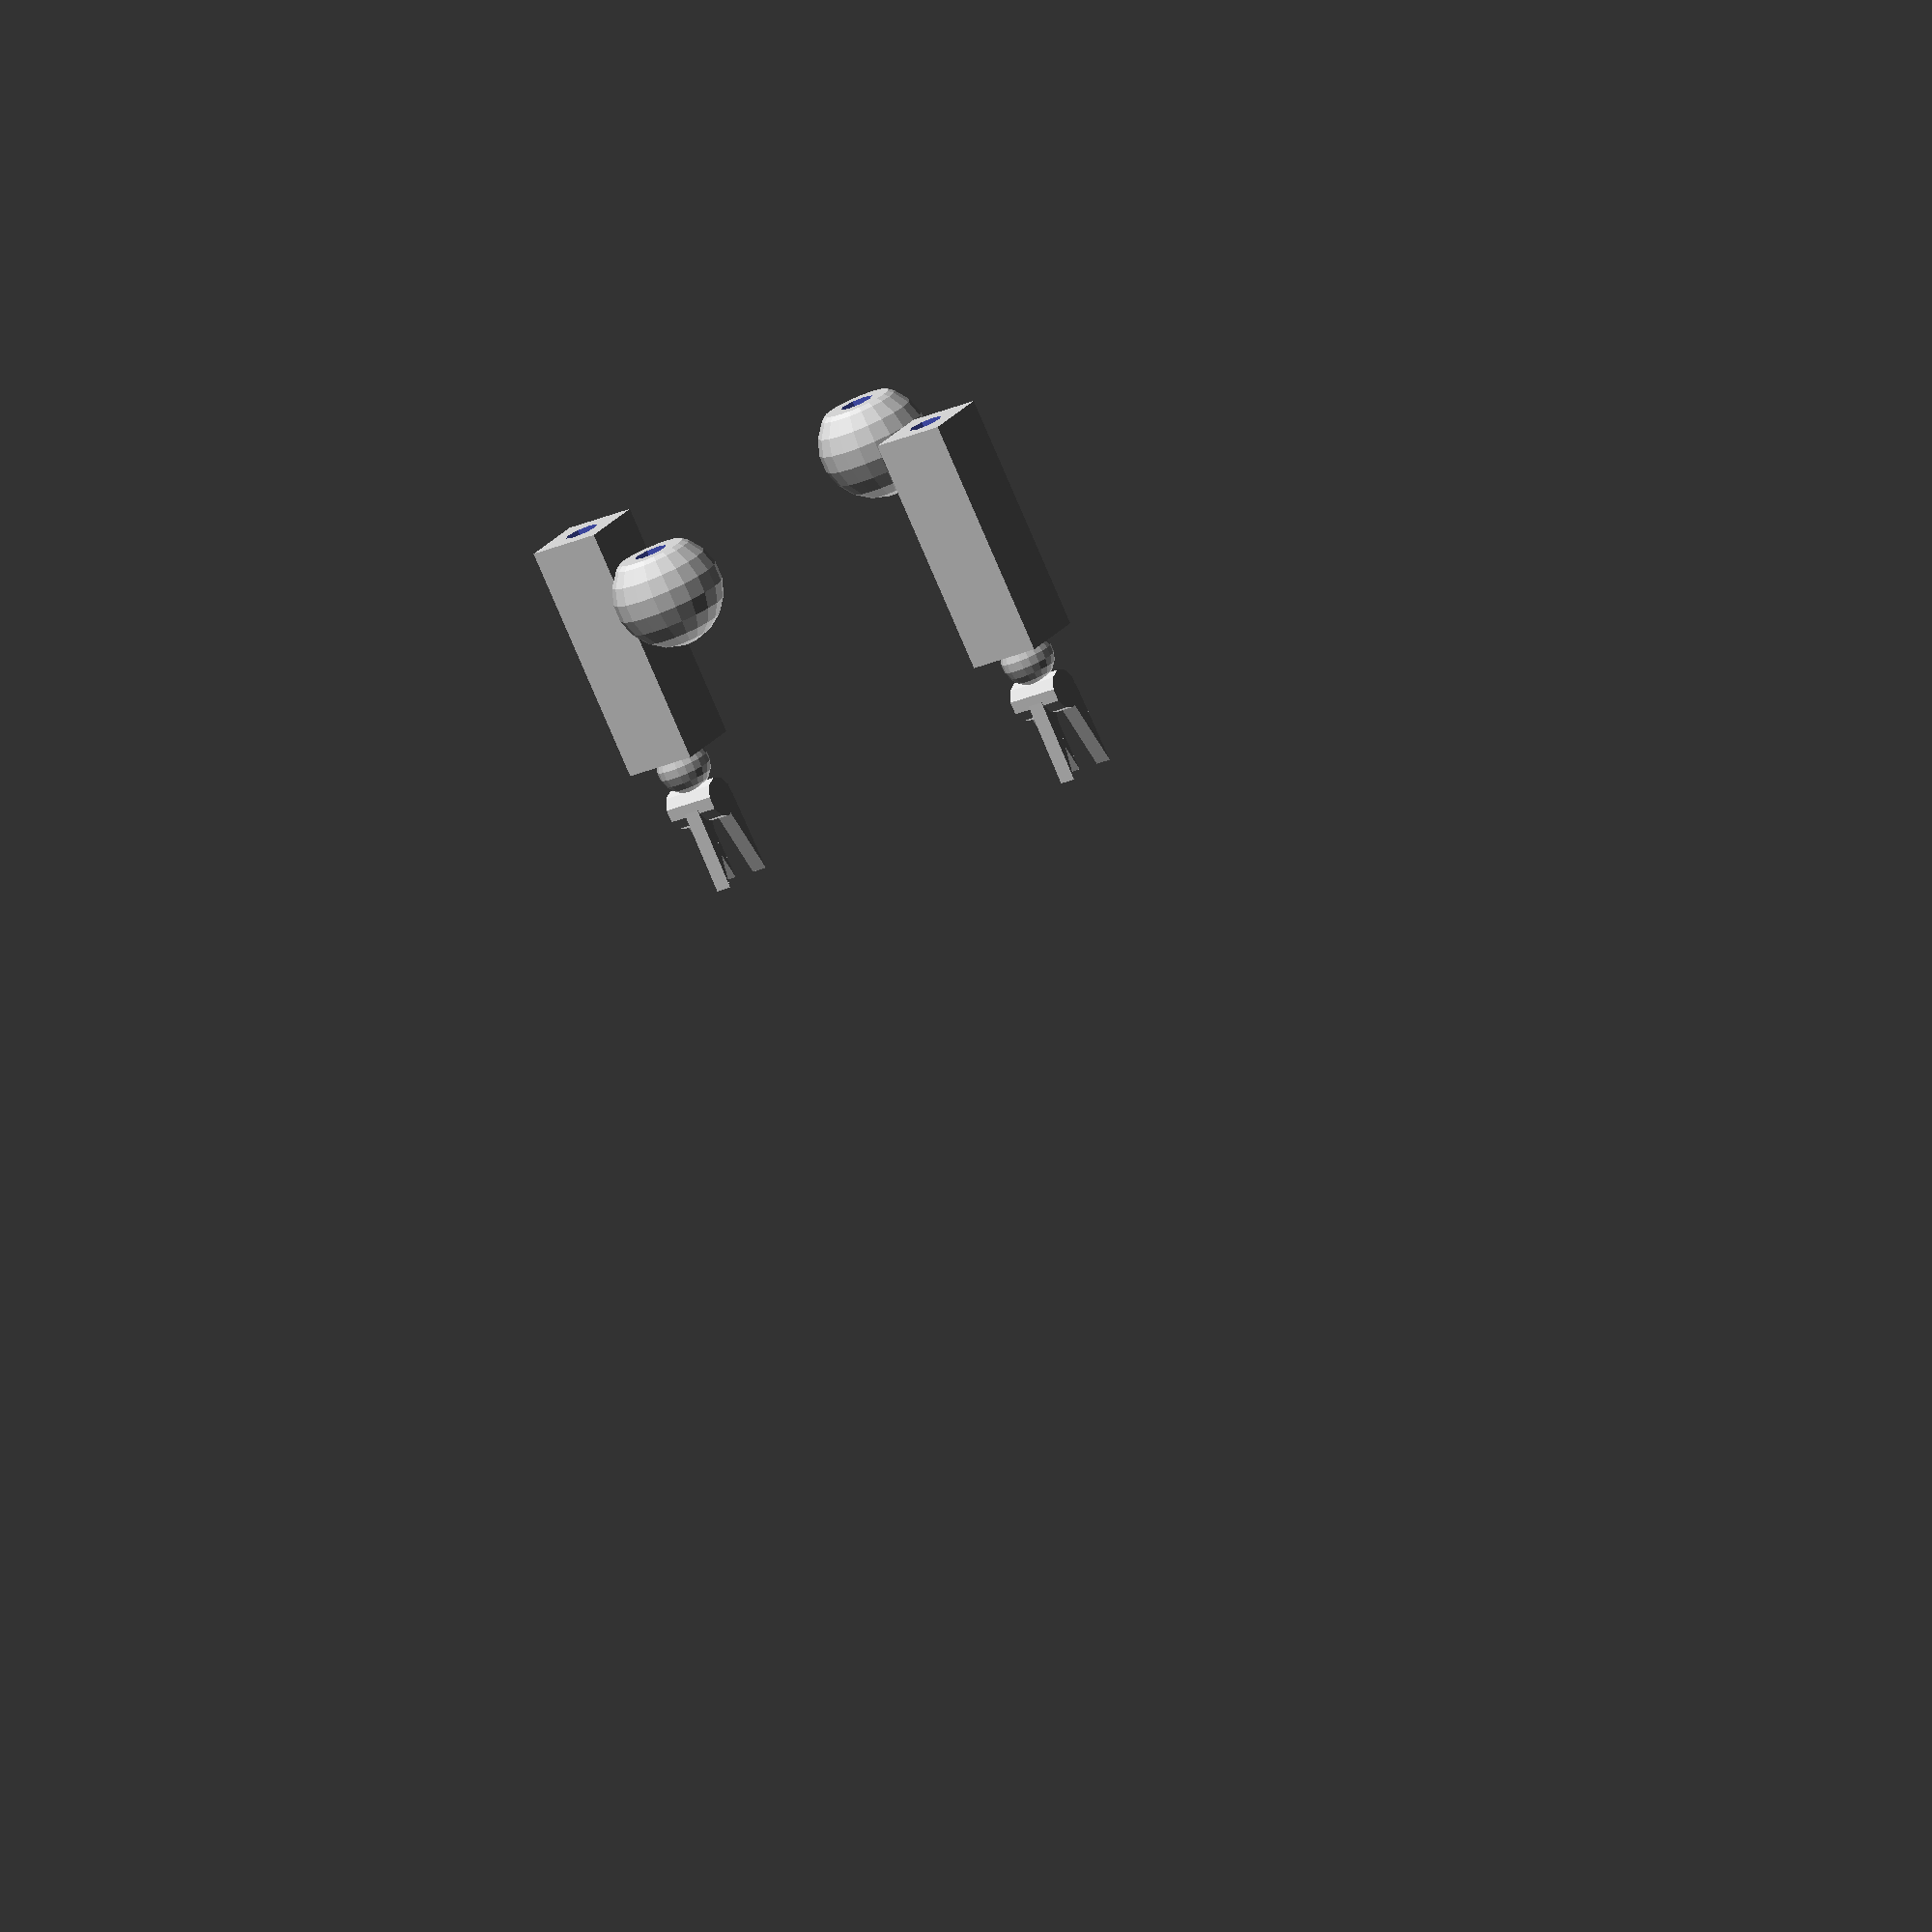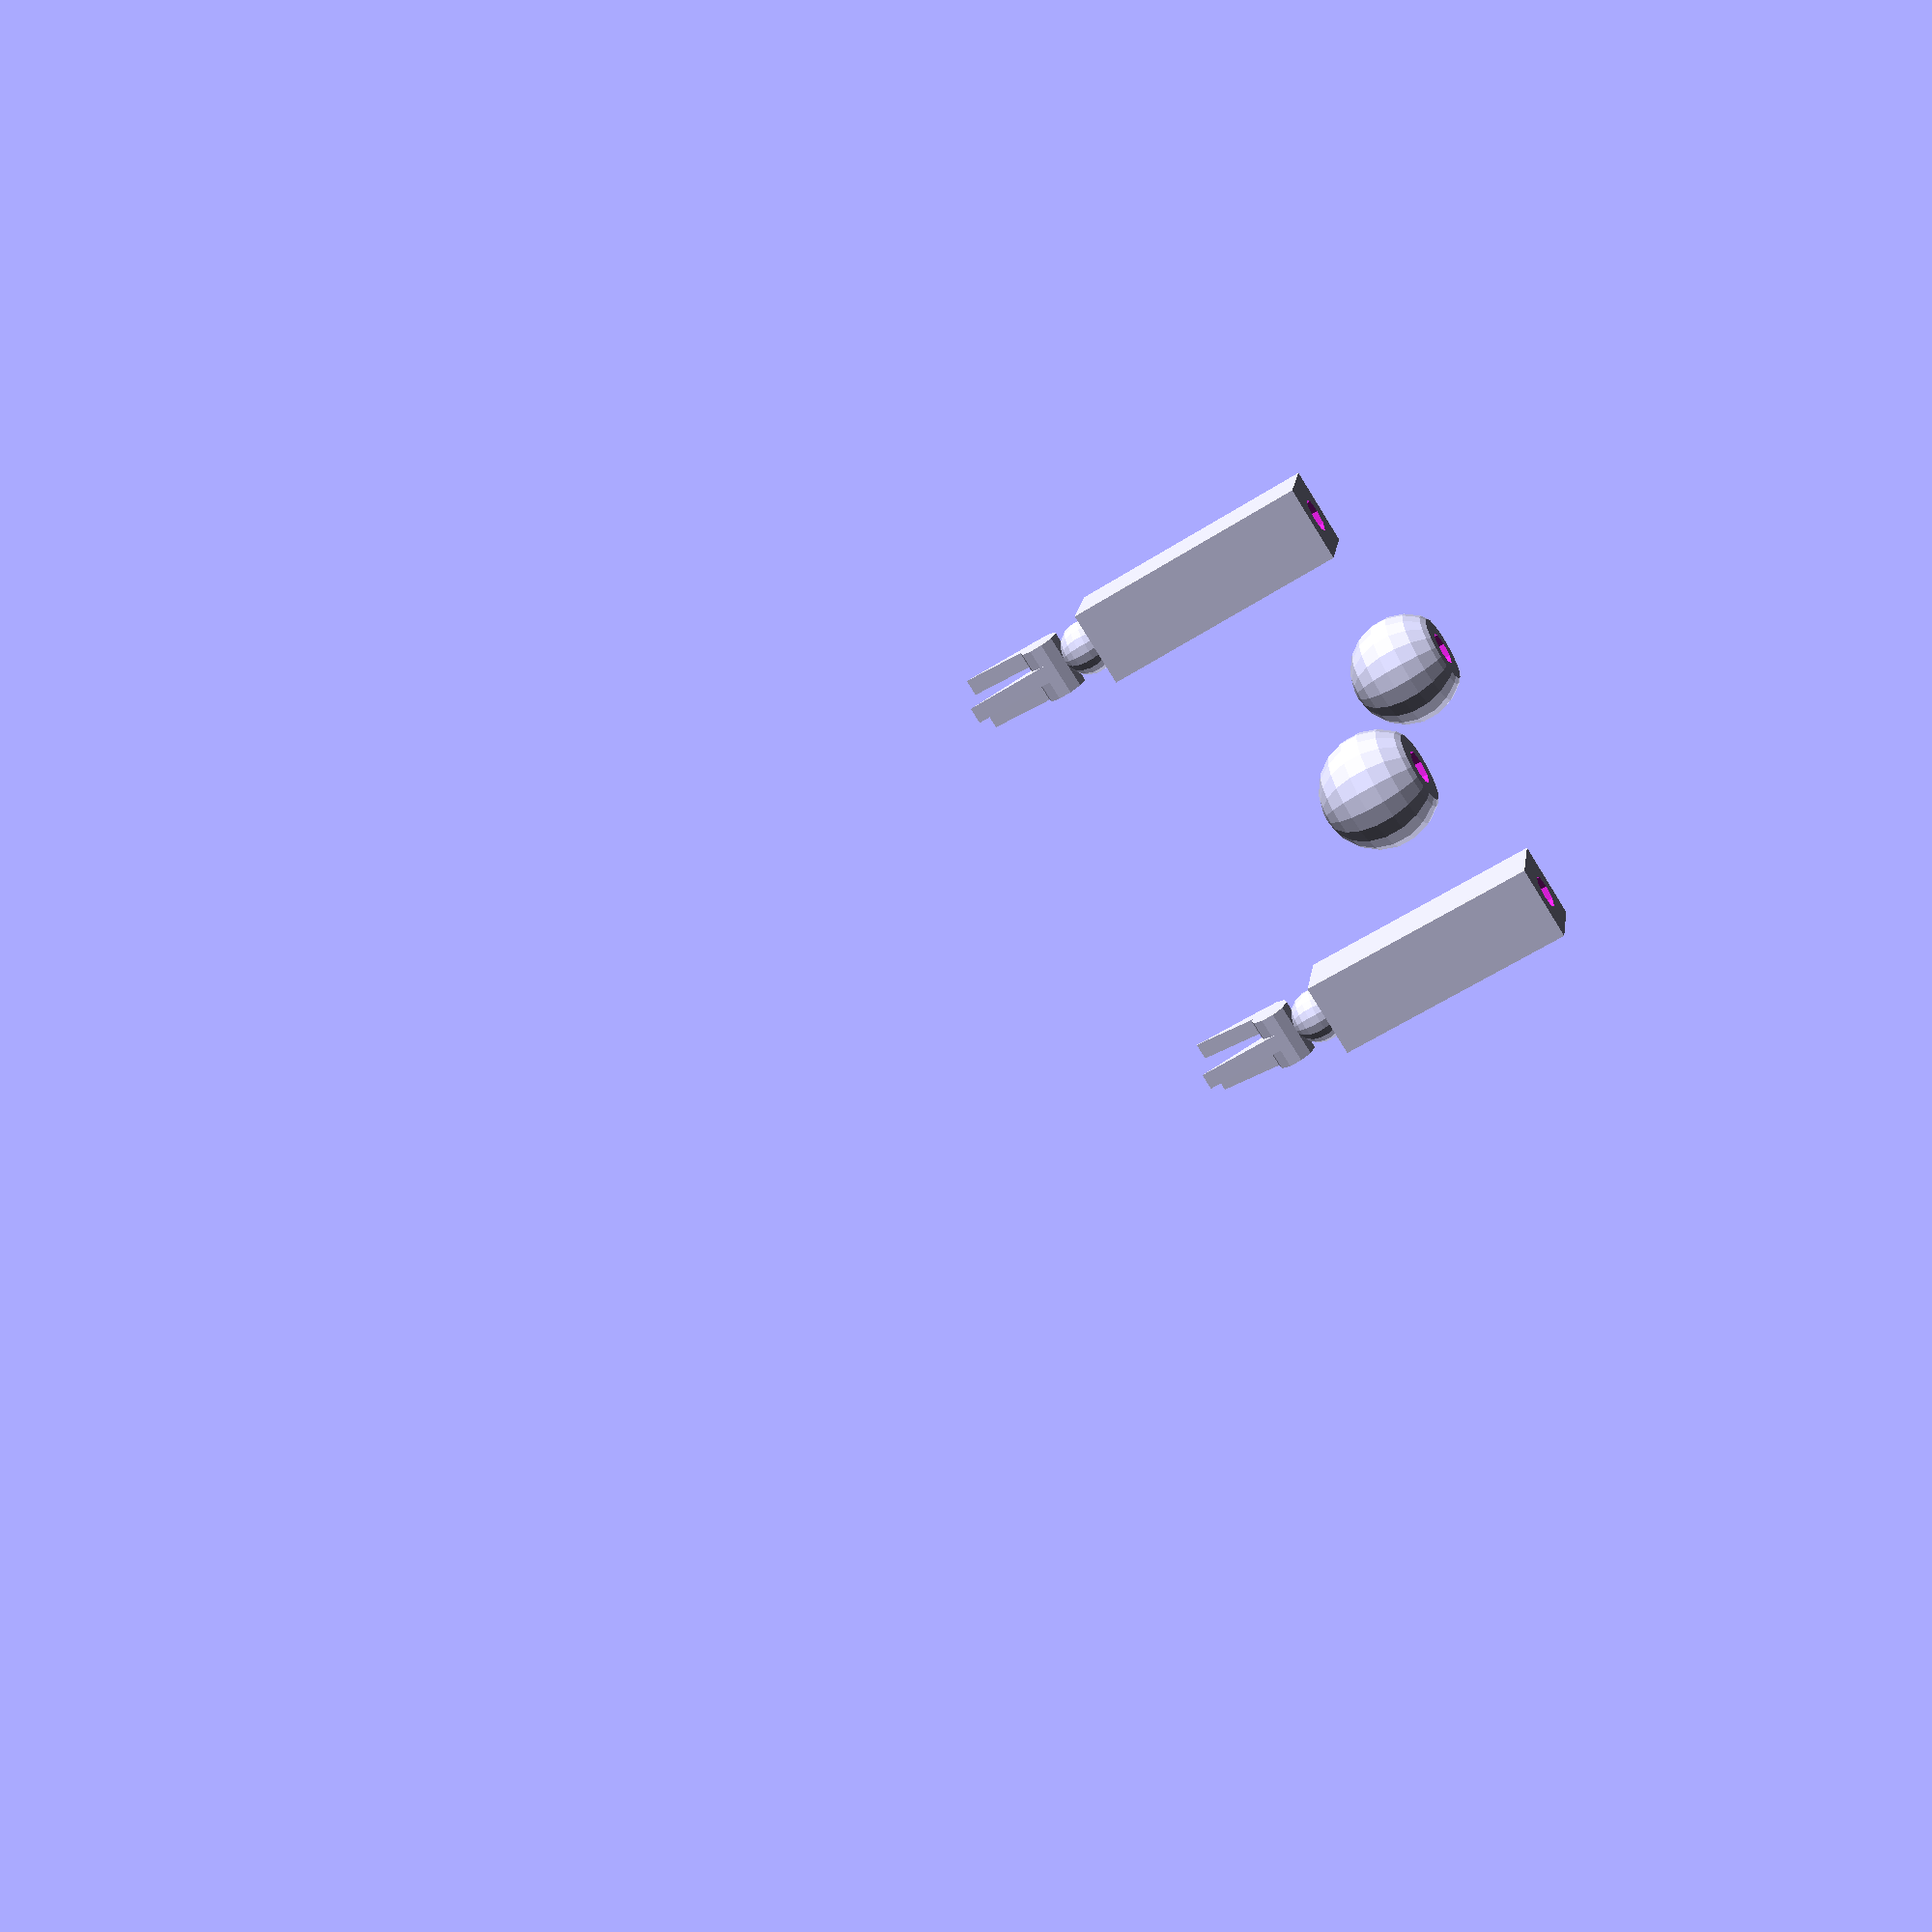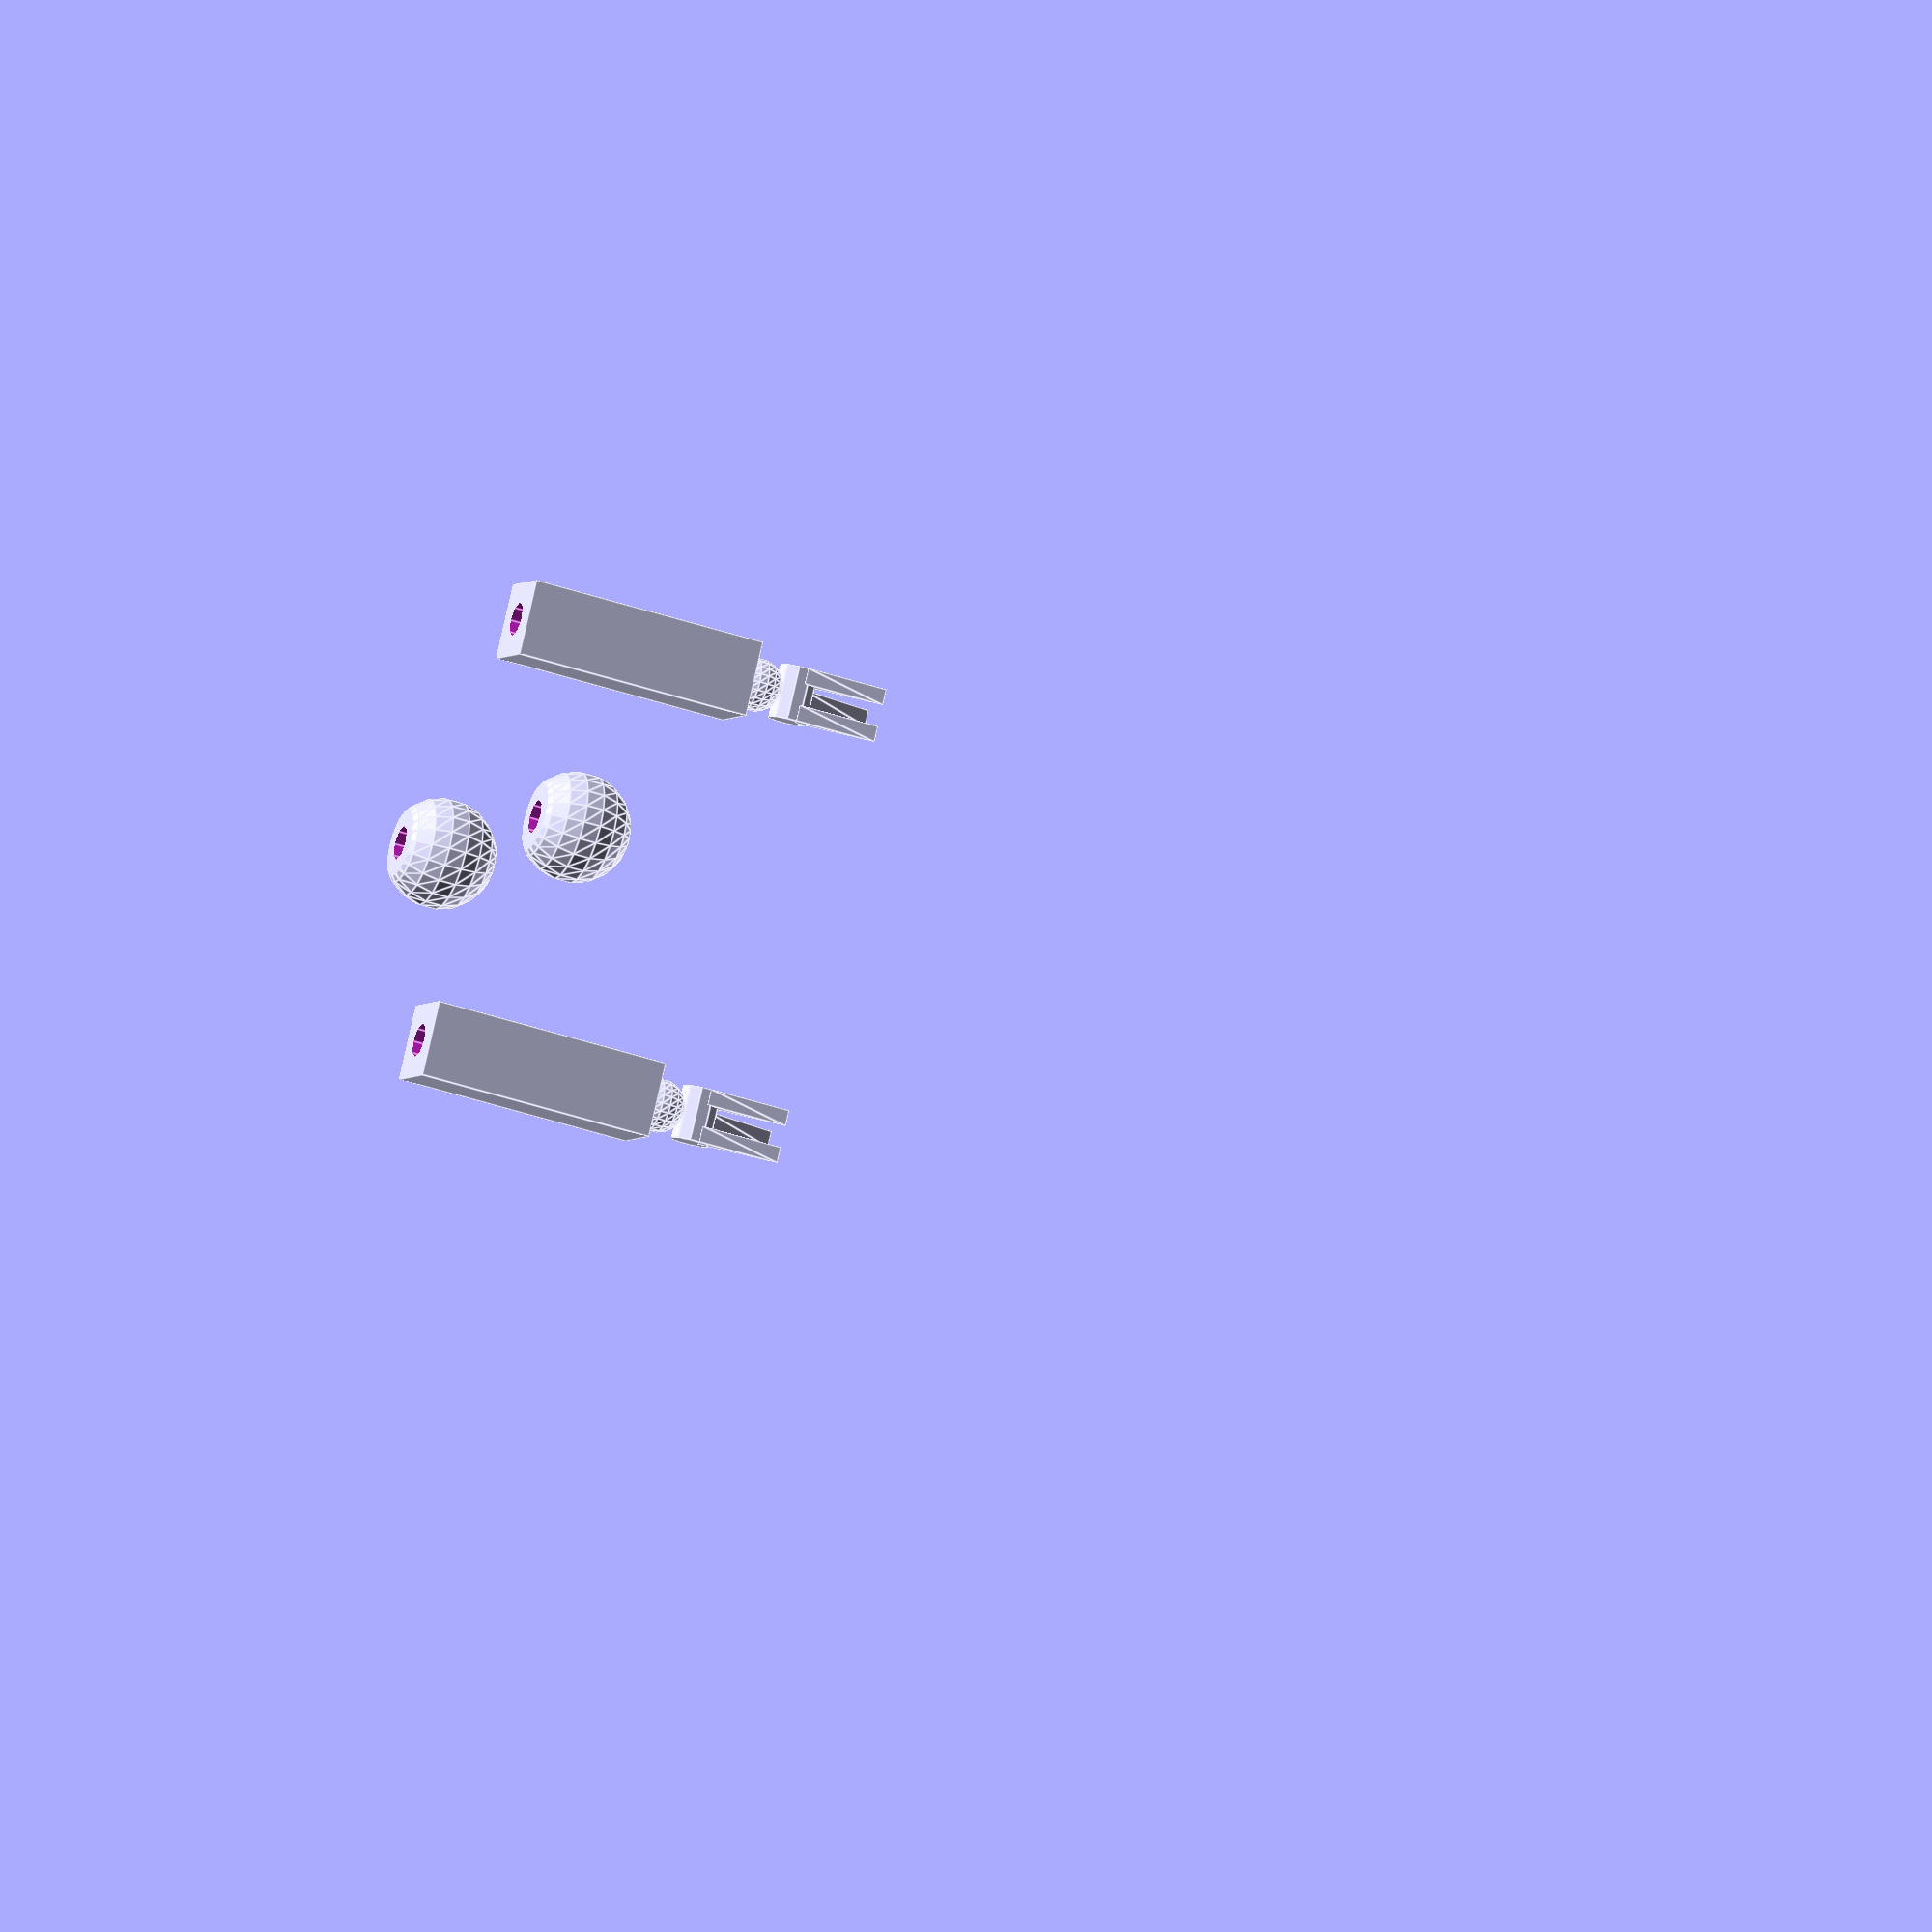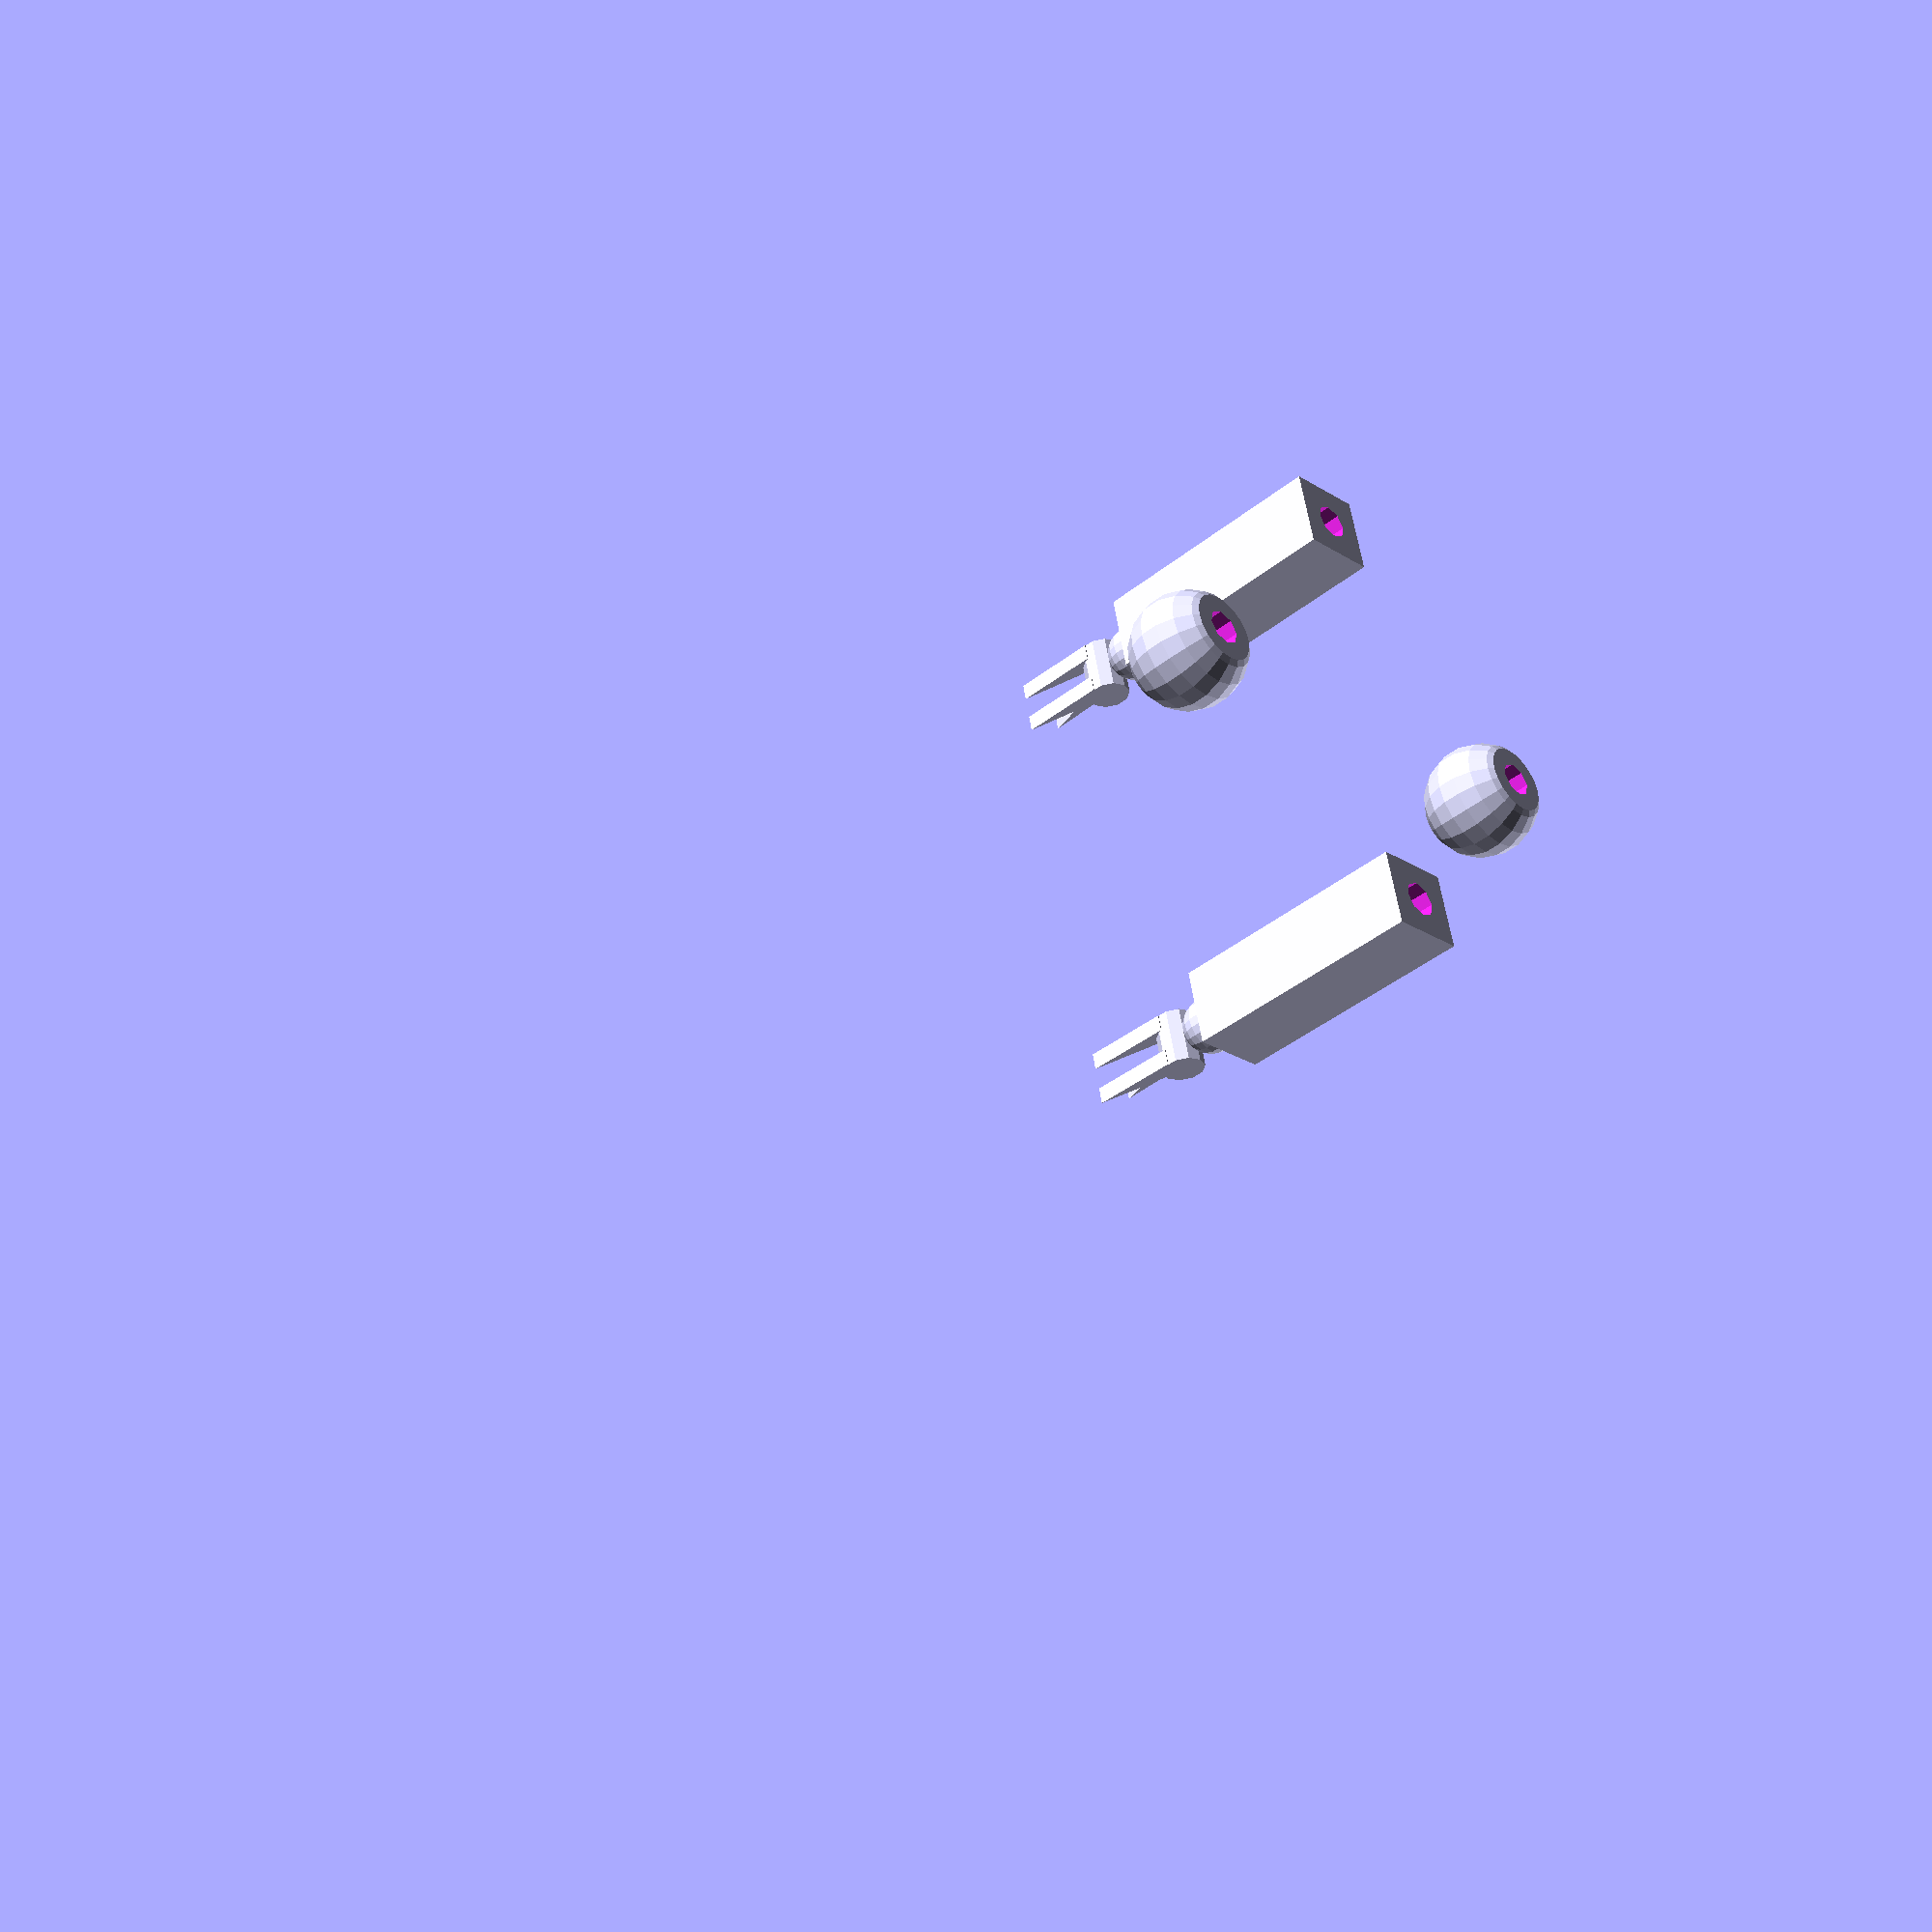
<openscad>
outer=45;
aspect=1.1;
rjoint=5;
joint_gap=2*rjoint-3;
joint_fudge=0.15;
filament_diam=3;
filament_adj=0.2;
r_hole=(filament_diam+filament_adj)/2;
r_eye=12;

front_plate=1;
back_plate=2;
limbs_plate=3;
eye_plate=4;
arms_plate=5;
legs_plate=6;

plate=arms_plate;

if( plate == front_plate ) {
    rotate( a=[0,0,45] ) front();
}
if( plate == back_plate ) {
    rotate( a=[0,0,45] ) back();
}
if( plate == limbs_plate ) {
    intersection() {
        union() {
            stem();
            translate([ 40,-20, 0]) leg();
            translate([ 40, 20, 0]) leg();
            translate([ 20,-20, 0]) shoulder();
            translate([ 20, 20, 0]) shoulder();
            translate([-20,-20, 0]) arm();
            translate([-20, 20, 0]) arm();
        }
        translate([0,0,50]) cube([100,100,100], center=true );
    }
}
if( plate == eye_plate ) {
    intersection() {
        translate([0,0,0.75*r_eye]) eye( r_eye );
        translate([0,0,50]) cube([100,100,100], center=true );
    }
}
if( plate == arms_plate ) {
    intersection() {
        union() {
            translate([0,-20, 0]) arm();
            translate([0, 20, 0]) arm();
            translate([ 20, 0, 0]) shoulder();
            translate([-20, 0, 0]) shoulder();
        }
        translate([0,0,50]) cube([100,100,100], center=true );
    }
}
if( plate == legs_plate ) {
    intersection() {
        union() {
            translate([0,-20, 0]) leg();
            translate([0, 20, 0]) leg();
        }
        translate([0,0,50]) cube([100,100,100], center=true );
    }
}

module front() {
    side=2*outer+10;
    intersection() {
        body();
        translate([0,0,side/2]) cube([side,side,side], center=true );
    }
}

module back() {
    rotate(a=[0,180])
    intersection() {
        body();
        translate([0,0,-50]) cube([100,100,100], center=true );
    }
}

module body() {
    thick=9;
    sep=5;
    difference() {
        union() {
            scale([1,aspect,1]) core( outer, thick, sep );
            translate([0,0,thick]) cylinder( r=r_eye+2, h=2, center=true );
        }
        translate([0,0,sep]) sphere( r=r_eye+0.2 );
    }
}

module core( outer, thick, sep ) {
    dratio=0.1;
    face=0.8*outer;
    ring=(outer-face)/2 + face;
    ltheta=7;
    langle=19;
    stem_scale=1.1;
    difference() {
        union() {
            cylinder( h=thick, r=outer, center=true );
            cylinder( h=thick+2, r=face+1, center=true );
            translate([0,0, sep]) scale([1,1,dratio]) sphere( r=face );
            translate([0,0,-sep]) scale([1,1,dratio]) sphere( r=face );
            translate([0,0, thick/2]) bolts( ring );
            translate([0,0,-thick/2]) bolts( ring );
        }

        // hole for stem
        translate([0,outer+5,0]) rotate(a=[90,0,0]) scale([stem_scale,stem_scale,1]) stem_shaft();
        // Attach arms here
        translate([ outer,0,0]) limb_hole( joint_gap, thick );
        translate([-outer,0,0]) mirror([1,0,0]) limb_hole( joint_gap, thick );
        // Attach legs here
        rotate([0,0,-(90-langle)]) translate([outer+1,0,0]) rotate([0,0,-ltheta]) limb_hole( joint_gap, thick );
        rotate([0,0,-(90+langle)]) translate([outer+1,0,0]) rotate([0,0, ltheta]) limb_hole( joint_gap, thick );
    }
}

module limb_hole( joint_gap, thick ) {
    cube([joint_gap*2,joint_gap,thick*3], center=true);
    translate([-joint_gap/2,0,0]) sphere( r=rjoint, $fn=20 );
}

module stem_shaft() {
    stem_height=8;
    stem_radius=1.5;
    union() {
        translate([0,0,stem_height/2]) cylinder( r=stem_radius, h=stem_height, center=true, $fn=10 );
        translate([0,0,1.25*stem_height]) cylinder( r1=stem_radius, r2=2*stem_radius, h=0.75*stem_height, center=true, $fn=10 );
    }
}

module bolts( ring ) {
    num=7;
    diam=3;
    for( i = [0 : num-1] ) {
        rotate( a=[0,0,(i+0.5)*360/num] )
        translate([0,ring,0])
        sphere( r=diam, center=true, $fn=20 );
    }
}

module eye(r) {
    difference() {
        sphere( r=r );
        translate([0,0,r-0.5]) cylinder( h=2, r=5.5, center=true );
        translate([0,0,r-1]) cylinder( h=3.5, r=2, center=true, $fn=30 );
    }
}

module stem() {
    w_thick=3;
    union() {
        translate([0,0,w_thick/2]) cylinder( r=5, h=w_thick, center=true );
        stem_shaft();
    }
}

module arm() {
    length=outer/2;
    width=1.4*rjoint;
    difference() {
         union() {
            translate([0,0,length/2]) cube( [width, width, length], center=true );
            translate([0,0,length+0.25*rjoint]) hand( rjoint/2 );
        }
         cylinder( h=10, r=r_hole, center=true, $fn=8 );
    }
}

module shoulder() {
    difference() {
        translate([0,0,0.80*rjoint]) sphere( r=rjoint+joint_fudge, center=true, $fn=20 );
        cylinder( h=10, r=r_hole, center=true, $fn=8 );
    }
}

module hand( rwrist ) {
    union() {
        sphere( r=rwrist, center=true, $fn=20 );
        translate([0,0,rwrist*1.5]) rotate([0,90,90])
            cylinder( h=rwrist*2, r=0.75*rwrist, center=true, $fn=10 );
        translate([0, rwrist-0.75,0.25*rwrist]) rotate([0,15,0]) finger( 0.75*rwrist, 1.5, 3*rwrist );
        translate([0,-rwrist+0.75,0.25*rwrist]) rotate([0,15,0]) finger( 0.75*rwrist, 1.5, 3*rwrist );
        translate([0,0,0.25*rwrist]) rotate([0,15,180]) finger( 0.75*rwrist, 1.5, 3*rwrist );
    }
}

module finger( base, thick, length ) {
    translate([0,0,length/2]) rotate([90,0,0]) linear_extrude( height=thick, convexity=5, center=true )
        polygon( points=[[-base/2,0], [-base/2,length], [base/2,0]], paths=[[0,1,2]] );
}

module leg() {
    length=outer/2;
    upper=0.6*length;
    lower=1.1*(length-upper);
    width=1.1*rjoint;
    foot=1.3*rjoint;
    difference() {
        union() {
            translate([0,0,1+1.6*rjoint+length]) sphere( r=rjoint+joint_fudge, center=true, $fn=20 );
            translate([0,0,1+length-upper/2+0.80*rjoint]) rotate([0,0,45]) cylinder( h=upper, r2=width, r1=0.75*width, center=true, $fn=4 );
            translate([0,0,1+rjoint/2+lower/1.1]) sphere( r=rjoint/2, center=true, $fn=20 );
            translate([0,0,1+lower/2]) cube( [foot,4,lower], center=true );
            translate([0,foot-2,1]) cube( [foot, 2*foot, 2], center=true );
        }
    }
}

</openscad>
<views>
elev=80.4 azim=239.1 roll=203.2 proj=o view=wireframe
elev=58.9 azim=255.0 roll=123.2 proj=p view=solid
elev=41.6 azim=144.2 roll=247.6 proj=o view=edges
elev=40.4 azim=12.1 roll=134.5 proj=p view=solid
</views>
